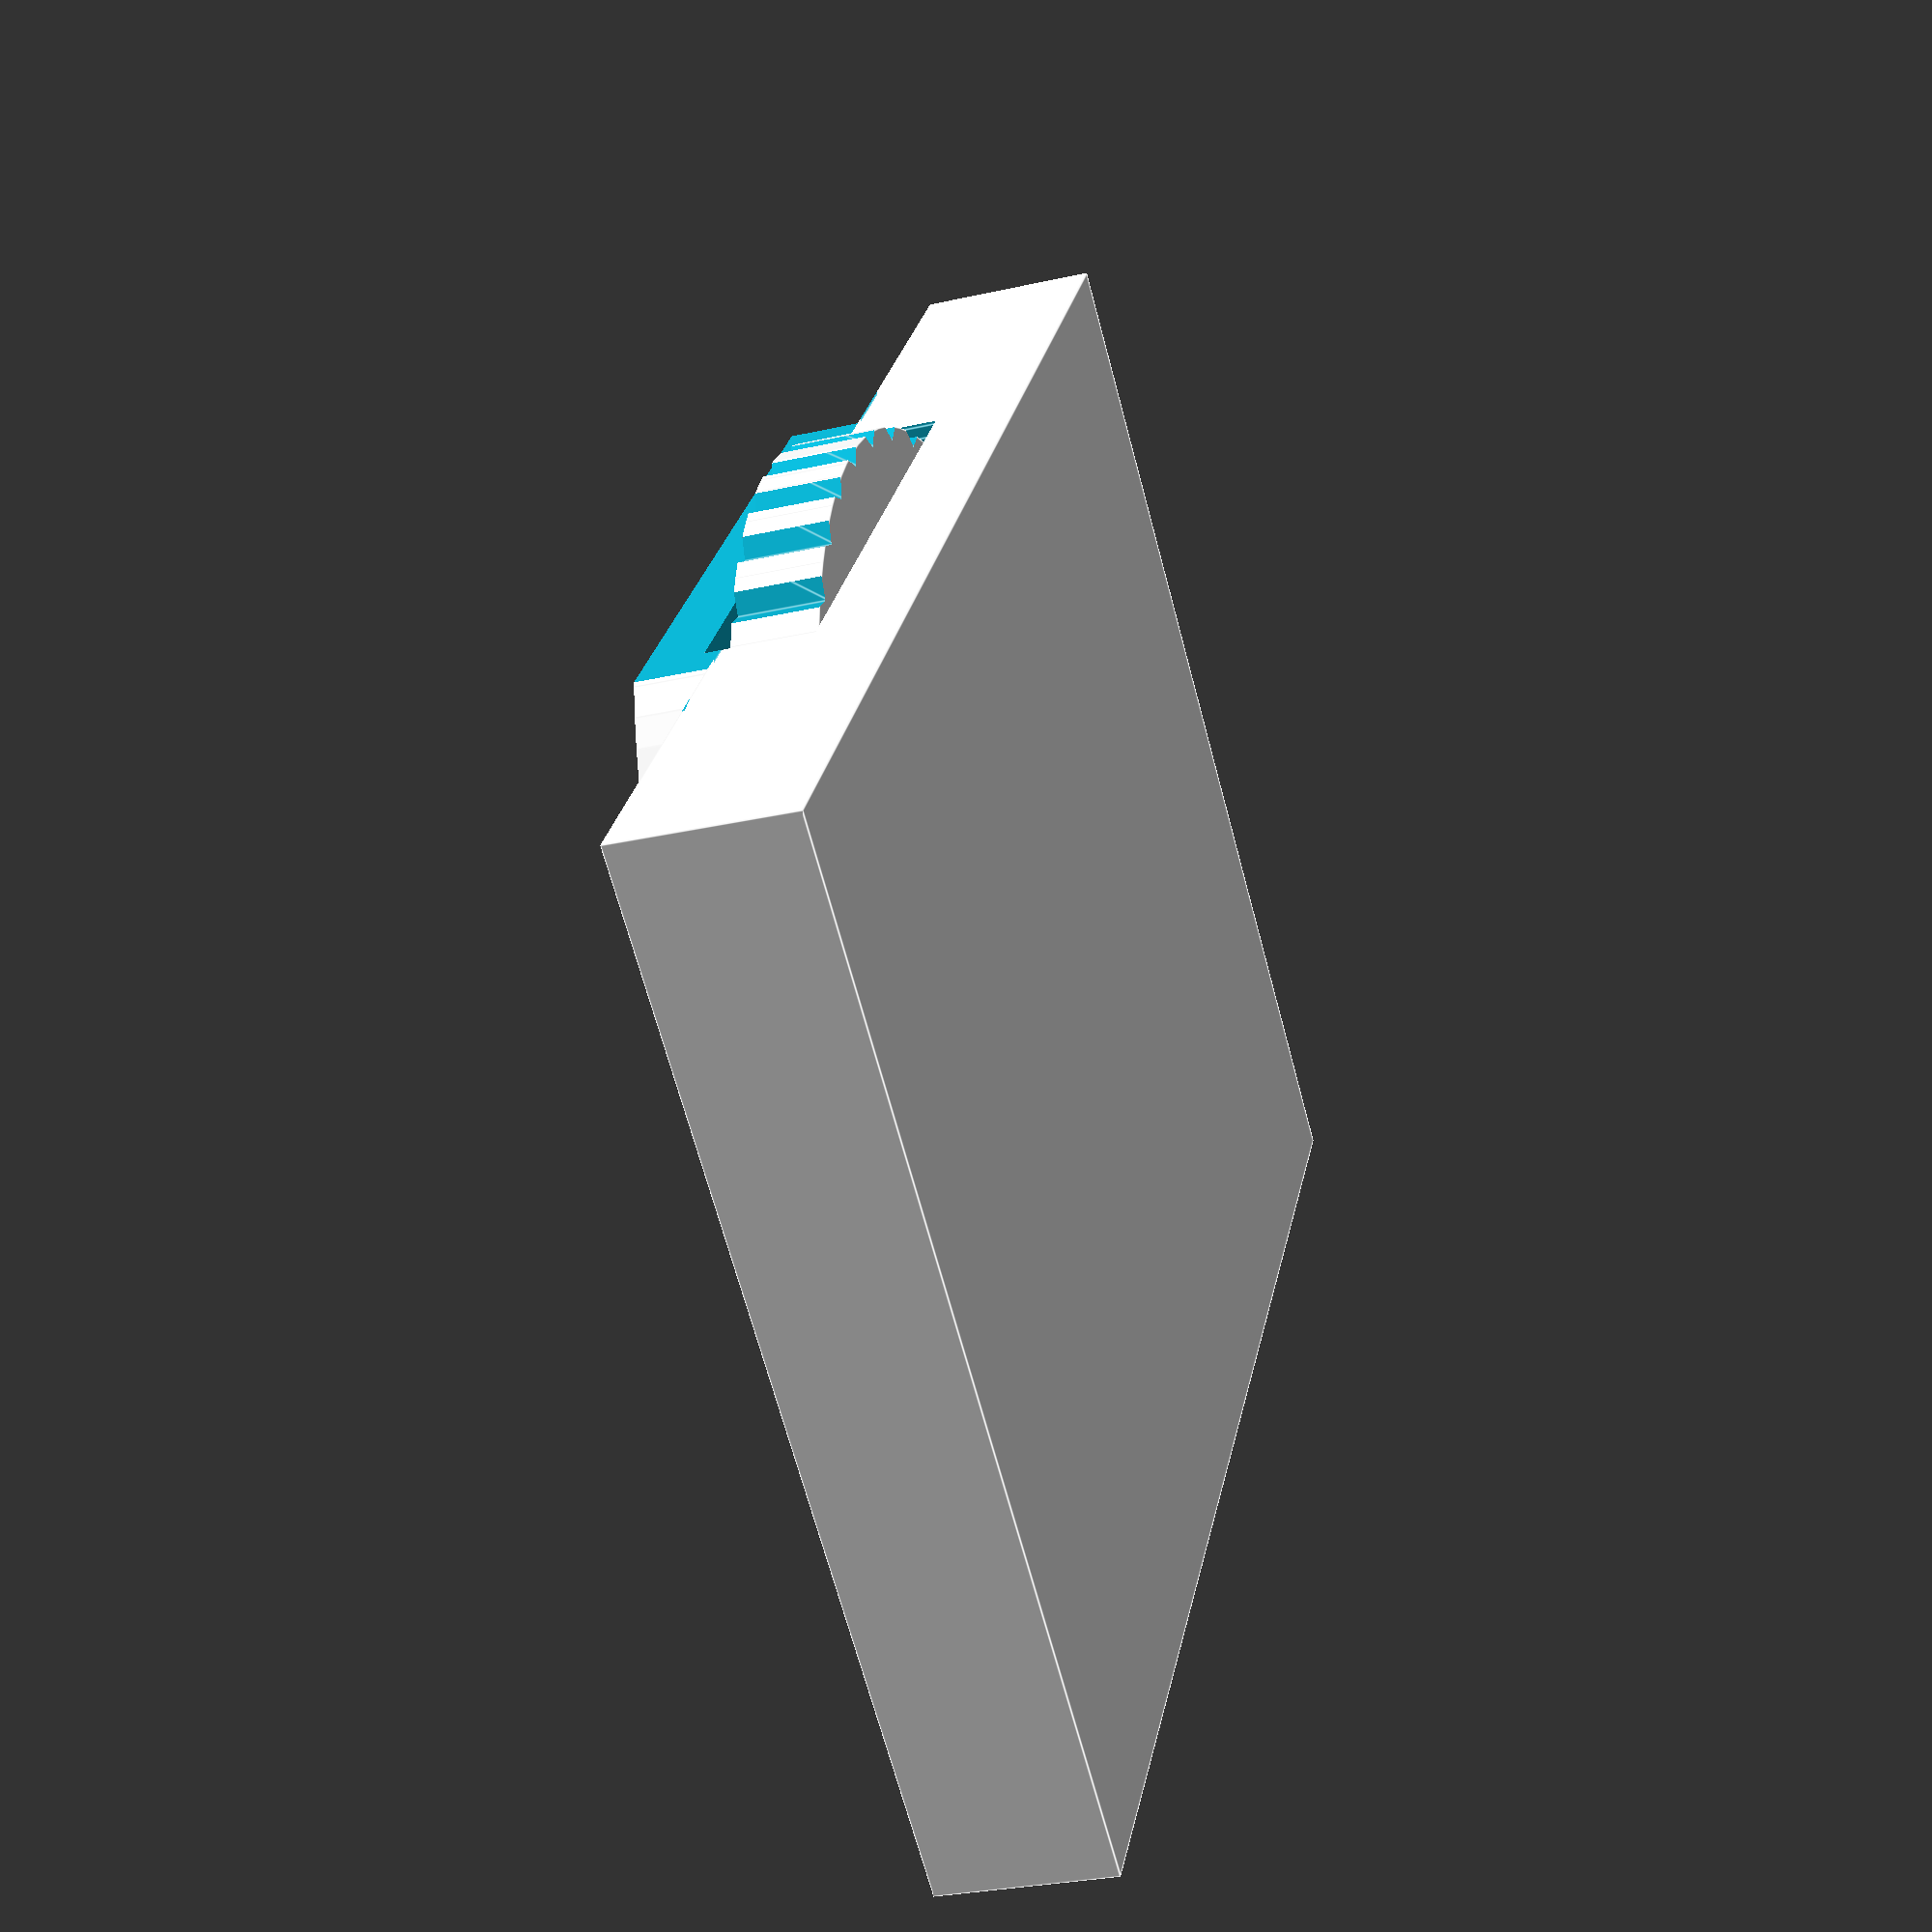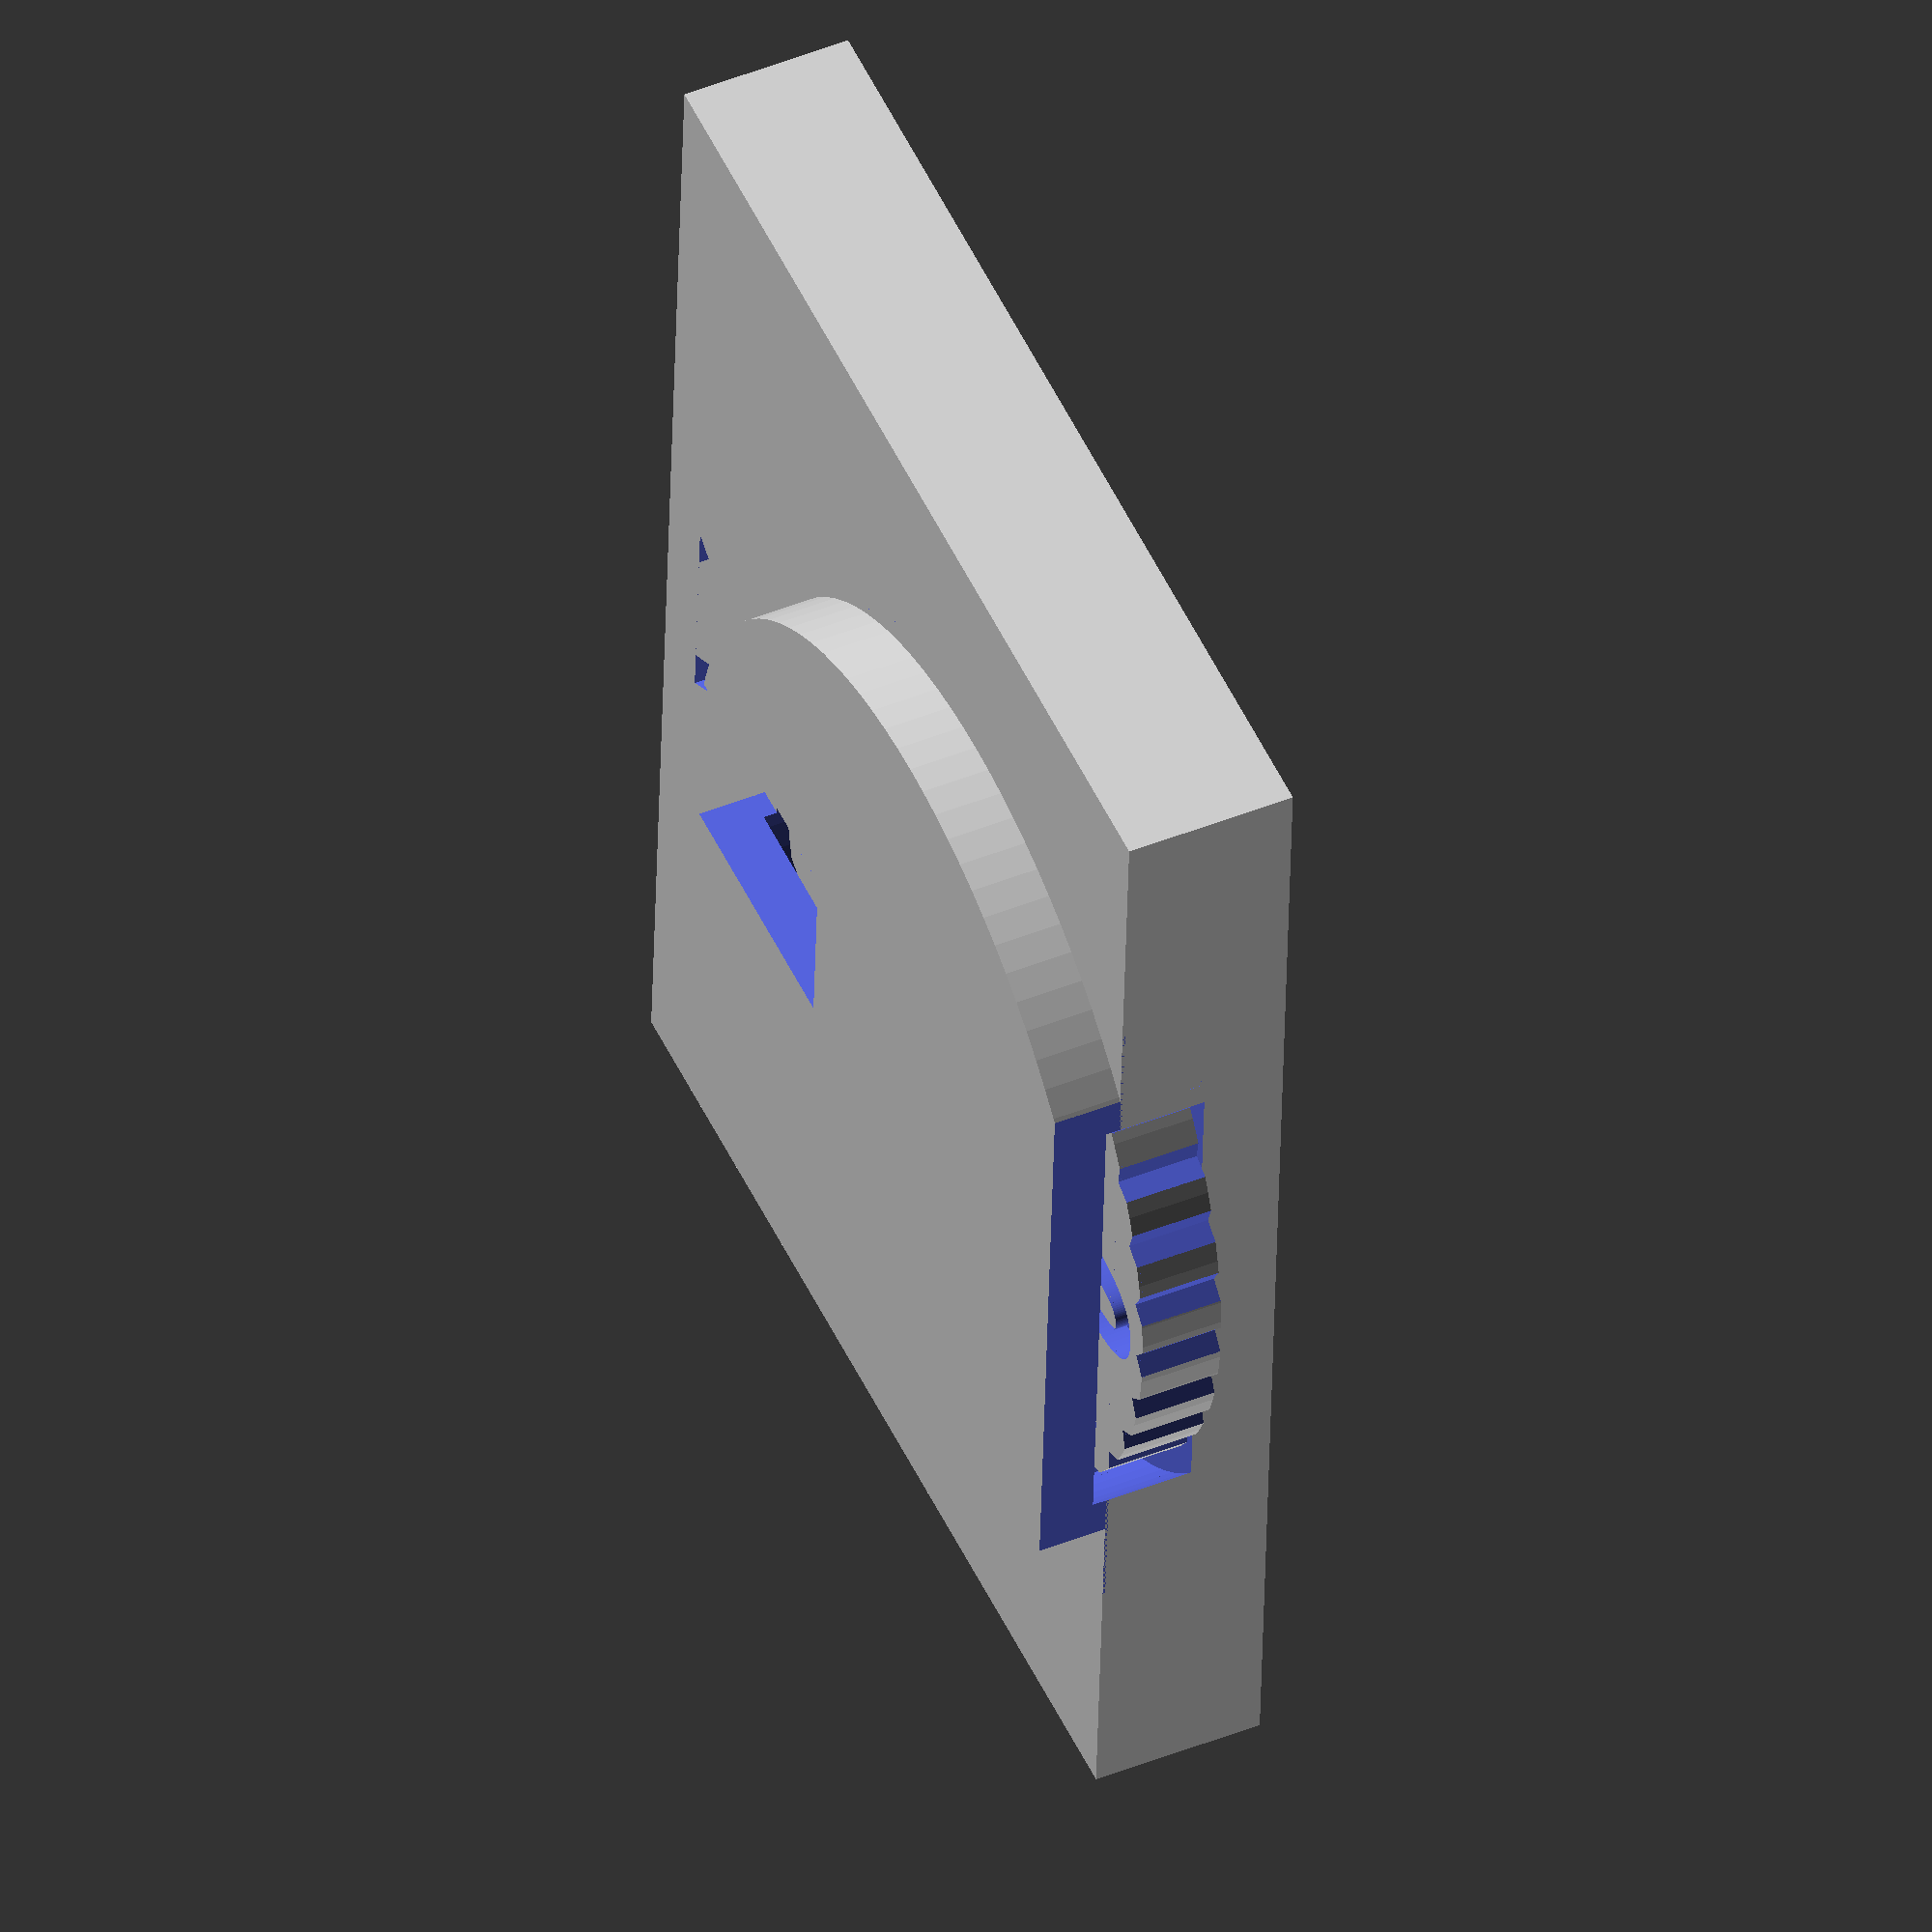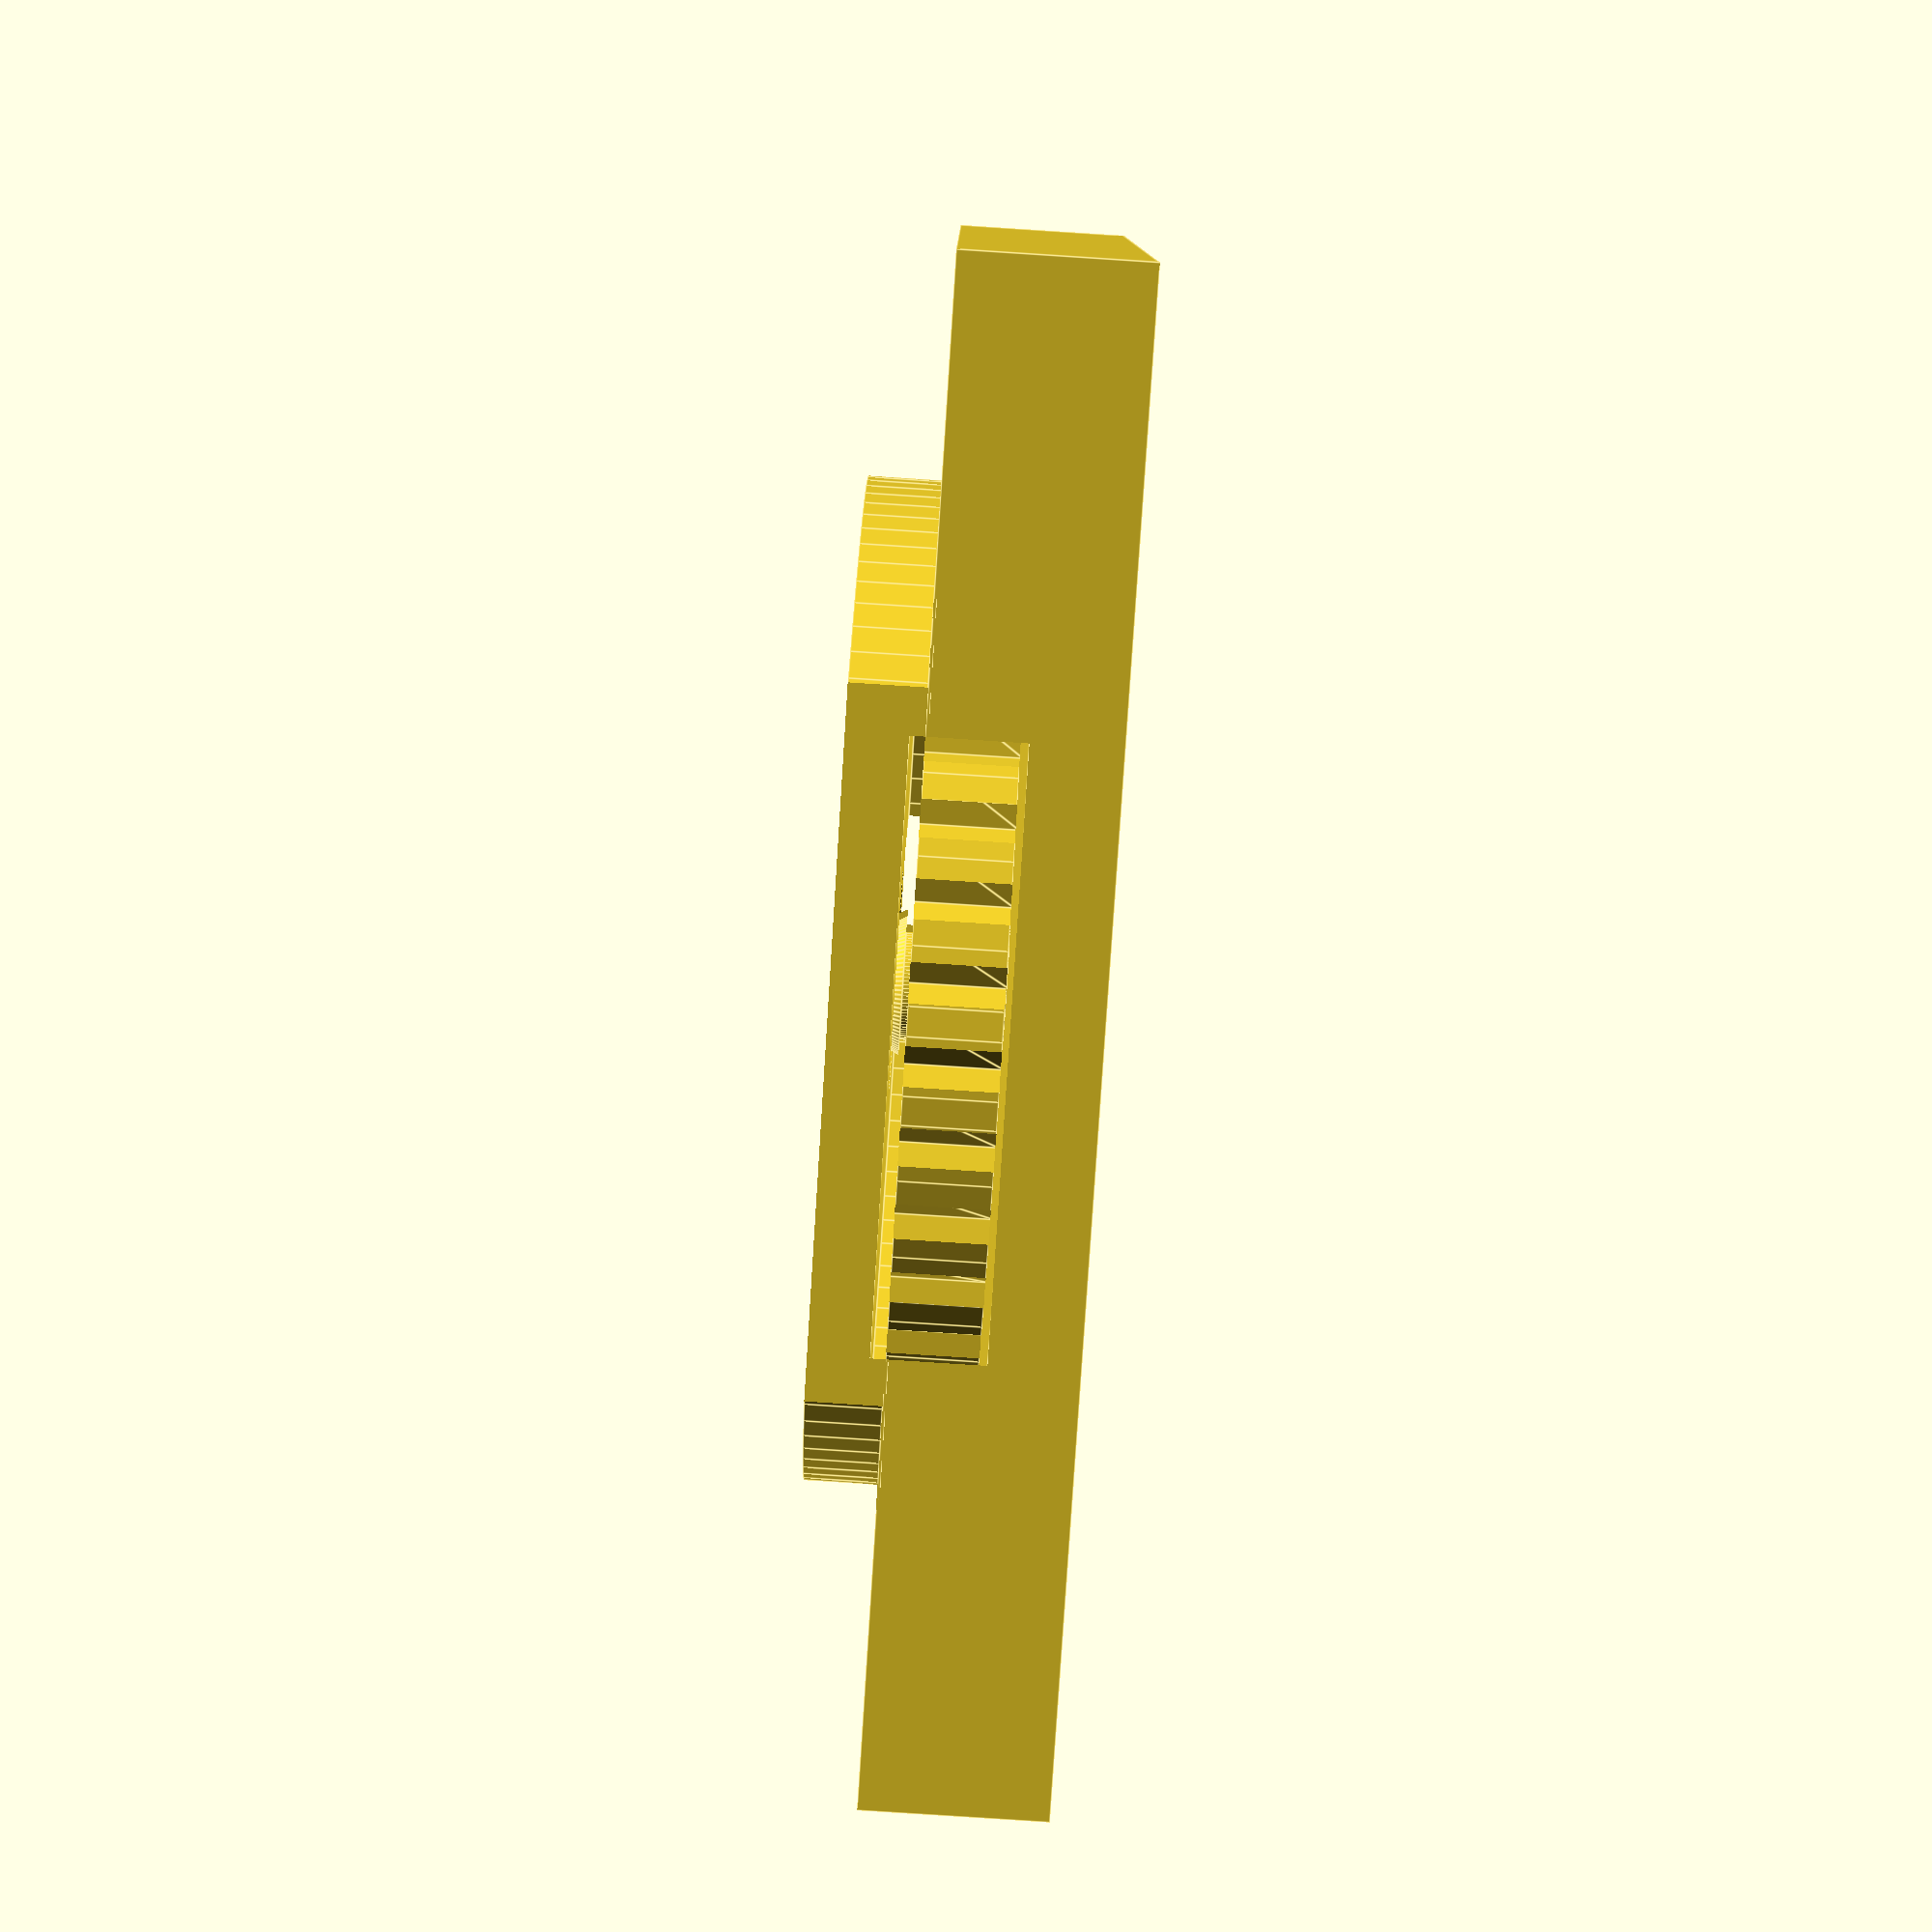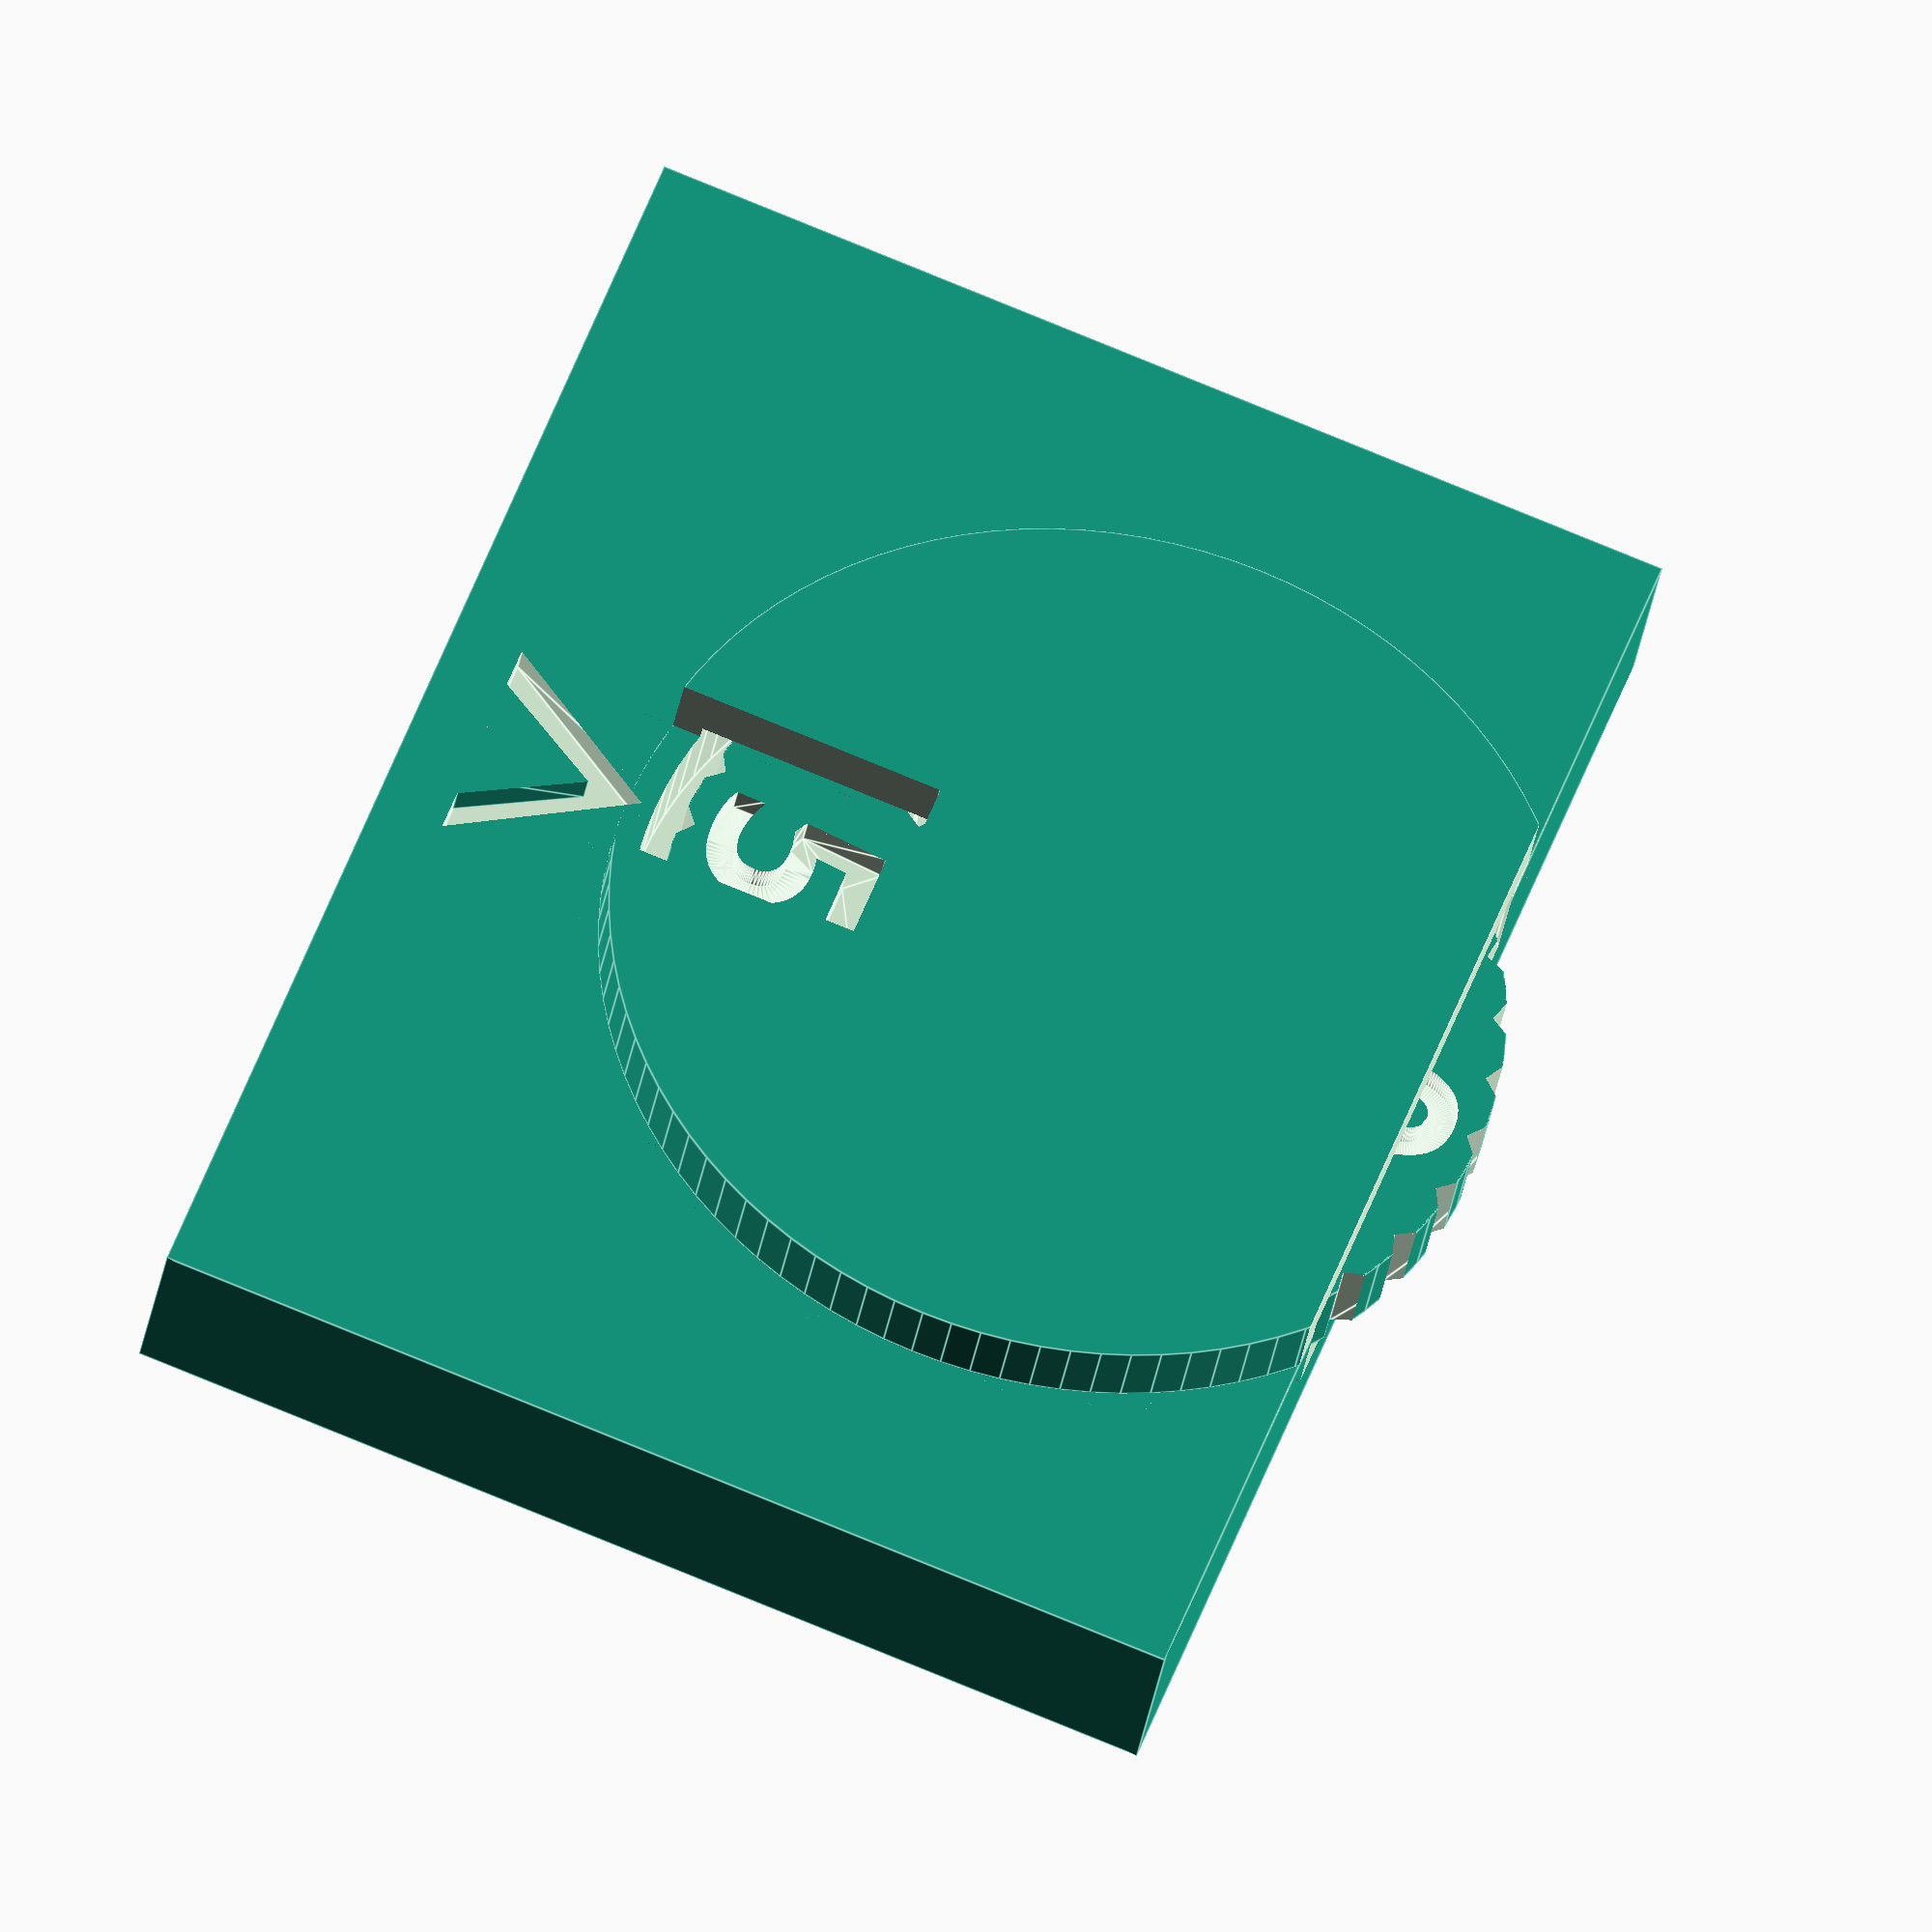
<openscad>
$fn=100;
module disc(radius=15,fontsize=6,thickness=3,padding=1, hole_radius=2.1) {
    difference() {
        cylinder(thickness,radius,radius);
        translate([0,0,-0.1]) cylinder(thickness+.2,hole_radius,hole_radius);
        for (i = [0:9]) {
            rotate([0,0,i*36]) translate([0,radius-fontsize/2-padding,thickness-1]) linear_extrude(1.1) mirror([0,1,0]) mirror([1,0,0]) text(str(i),fontsize, font = "style:bold", halign = "center", valign = "center");
        }
        for (i=[0:36]) {
            rotate([0,0,i*10]) translate([0,-1*radius-2.5,-0.1]) linear_extrude(7) polygon([[4,0],[-4,0],[0,3]],[[0,1,2]]);
        }
    }
}

module pincher(radius=2, thickness=3.5, slit=1.5, wall=0.75, lip=0.5, lip_height=1) {
    difference() {
        union() {
            cylinder(thickness, radius, radius);
            translate([0,0,thickness]) cylinder(lip_height,radius+0.5, radius);
        }
        translate([-radius-lip,-slit/2,0]) cube([2*(radius+lip),slit,thickness+lip_height+.1]);
        cylinder(thickness+lip_height+.1,radius-wall,radius-wall);
    }
}

module disc_slot(disc_radius=15, disc_thickness=3) {
    slot_radius = disc_radius + 1;
    slot_depth = disc_thickness + 0.5;
    board_size = 2*(disc_radius+10);
    board_thickness = slot_depth + 2.5 + 0.25;
    
    difference() {
        translate([-board_size/2, -board_size/2, 0]) cube([board_size,board_size-12.5,board_thickness]);
        translate([0,0,3]) cylinder(slot_depth,slot_radius,slot_radius);
        difference() {
            translate([0,-22.5,board_thickness-1]) linear_extrude(2) polygon([[4,0],[-4,0],[0,6]],[[0,1,2]]);
            translate([0,-22.5,board_thickness-1]) linear_extrude(2) polygon([[2.5,0],[-2.5,0],[0,4]],[[0,1,2]]);     
        }
    }
    translate([0,0,3]) pincher();
}

module occulter(disc_radius=15) {
    difference() {
        cylinder(2.5, disc_radius+2,disc_radius+2);
        translate([0,0,-0.1]) cylinder(0.5+0.1, disc_radius+1,disc_radius+1);
        cylinder(1.5, 4, 4);
        translate([-3.5, -19, -0.1]) cube([7,12,2.5+0.2]);
        translate([-disc_radius, disc_radius-2.5, -0.1]) cube([2*disc_radius,disc_radius,2.5+0.2]);
    }
}

// assembly test
translate([0,0,-3]) disc_slot();
translate([0,0,0.25]) disc();
translate([0,0,3.25]) occulter();




</openscad>
<views>
elev=29.3 azim=54.1 roll=108.4 proj=p view=edges
elev=133.1 azim=273.2 roll=114.4 proj=o view=wireframe
elev=262.5 azim=2.3 roll=93.7 proj=p view=edges
elev=32.7 azim=110.5 roll=351.1 proj=o view=edges
</views>
